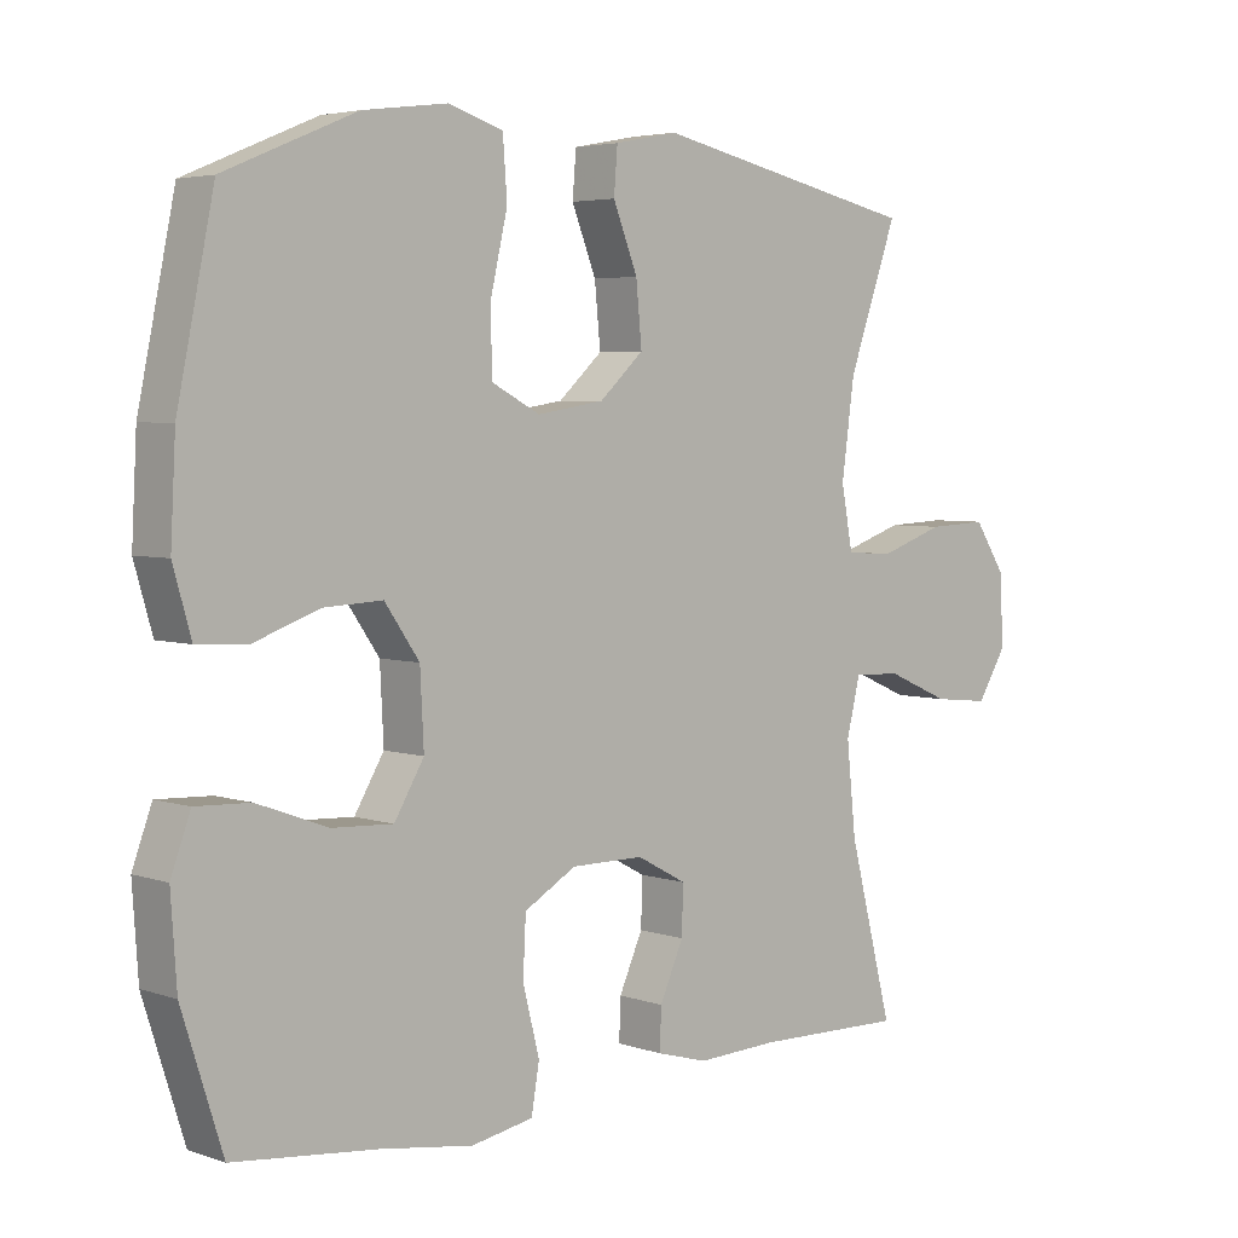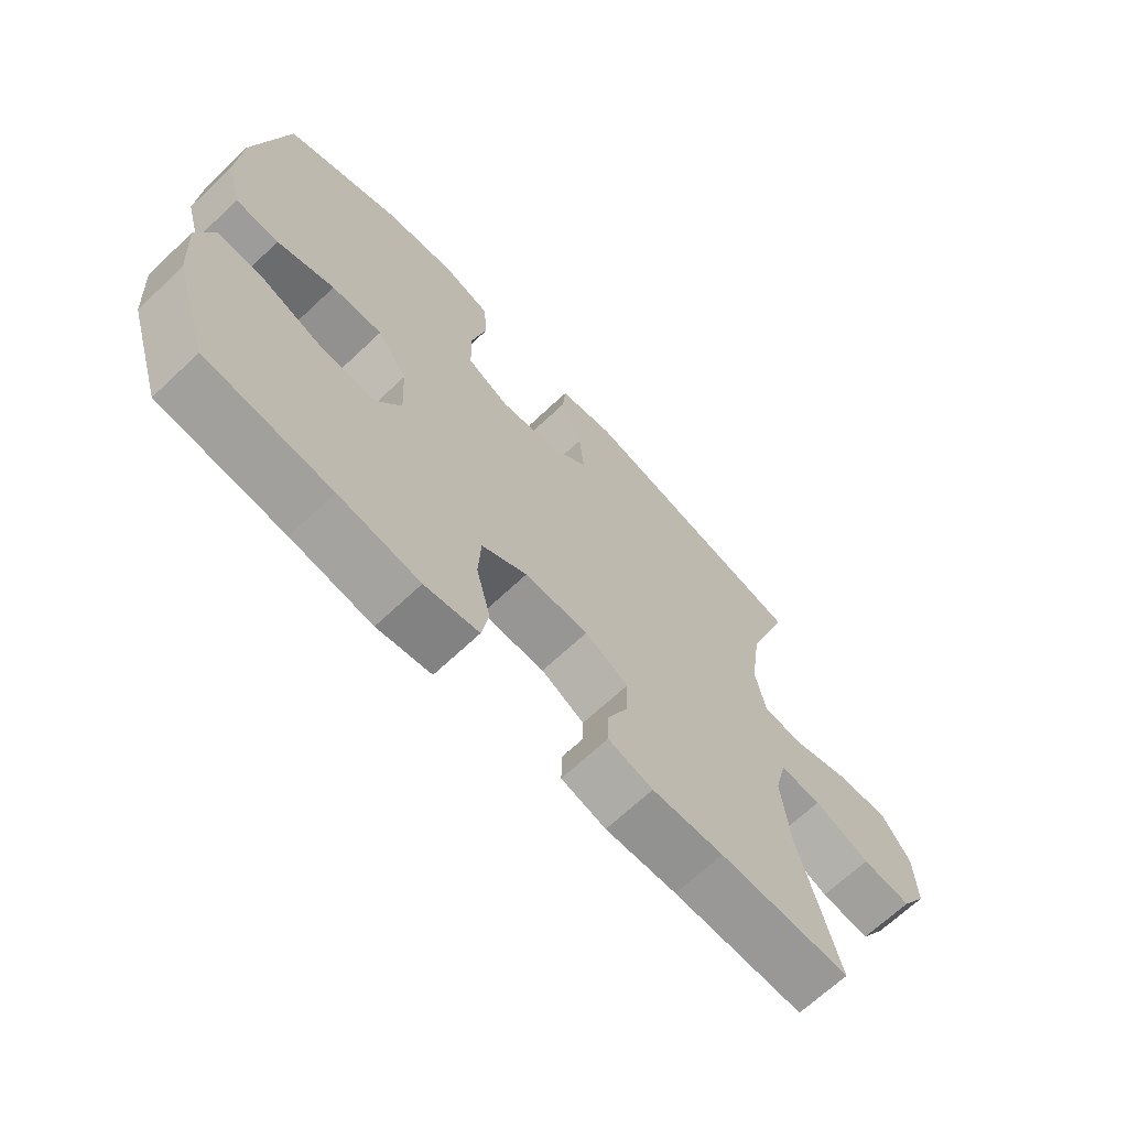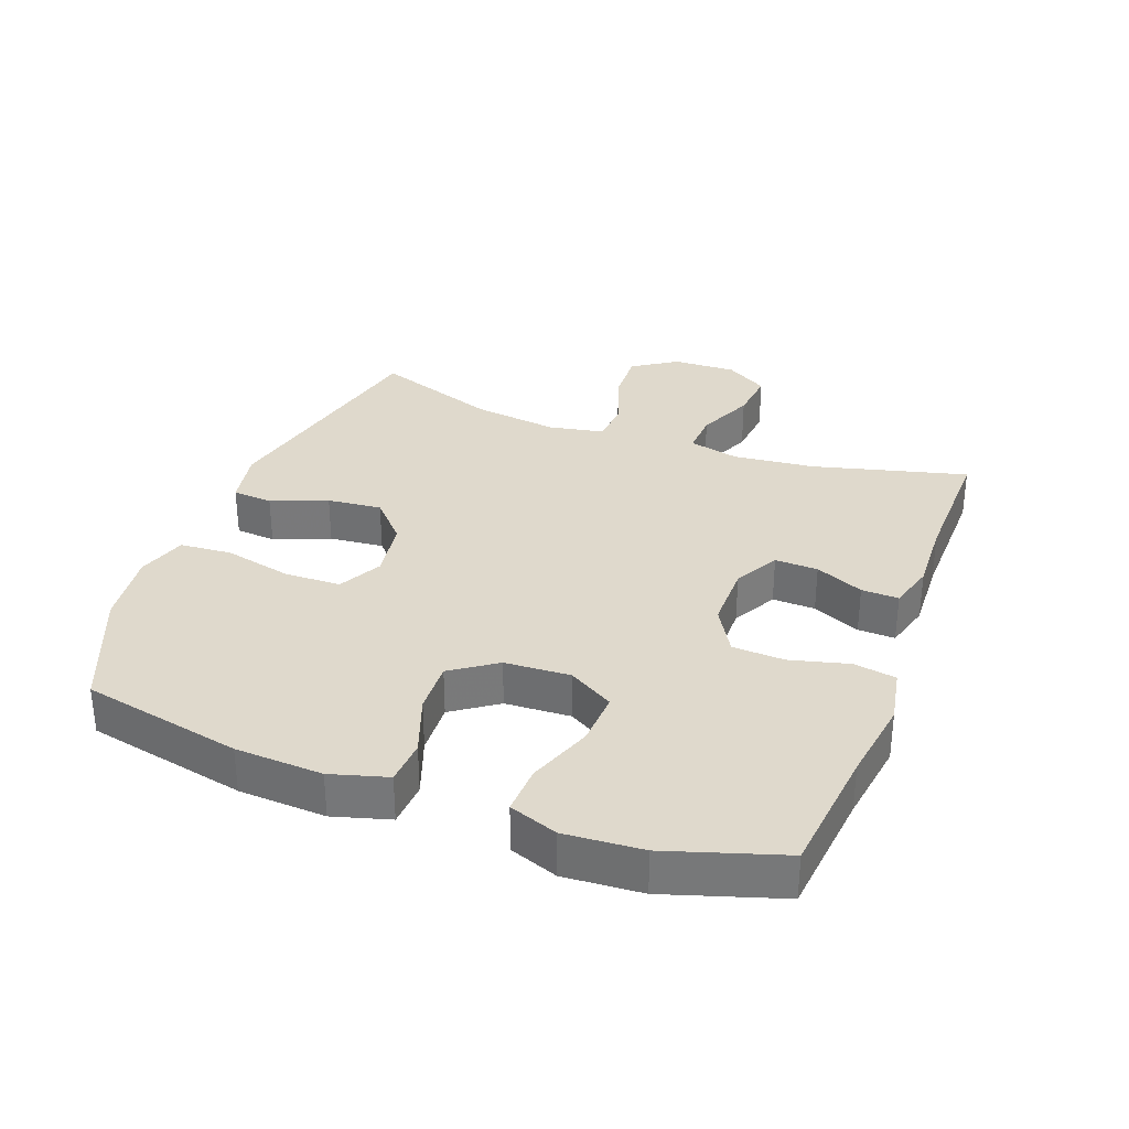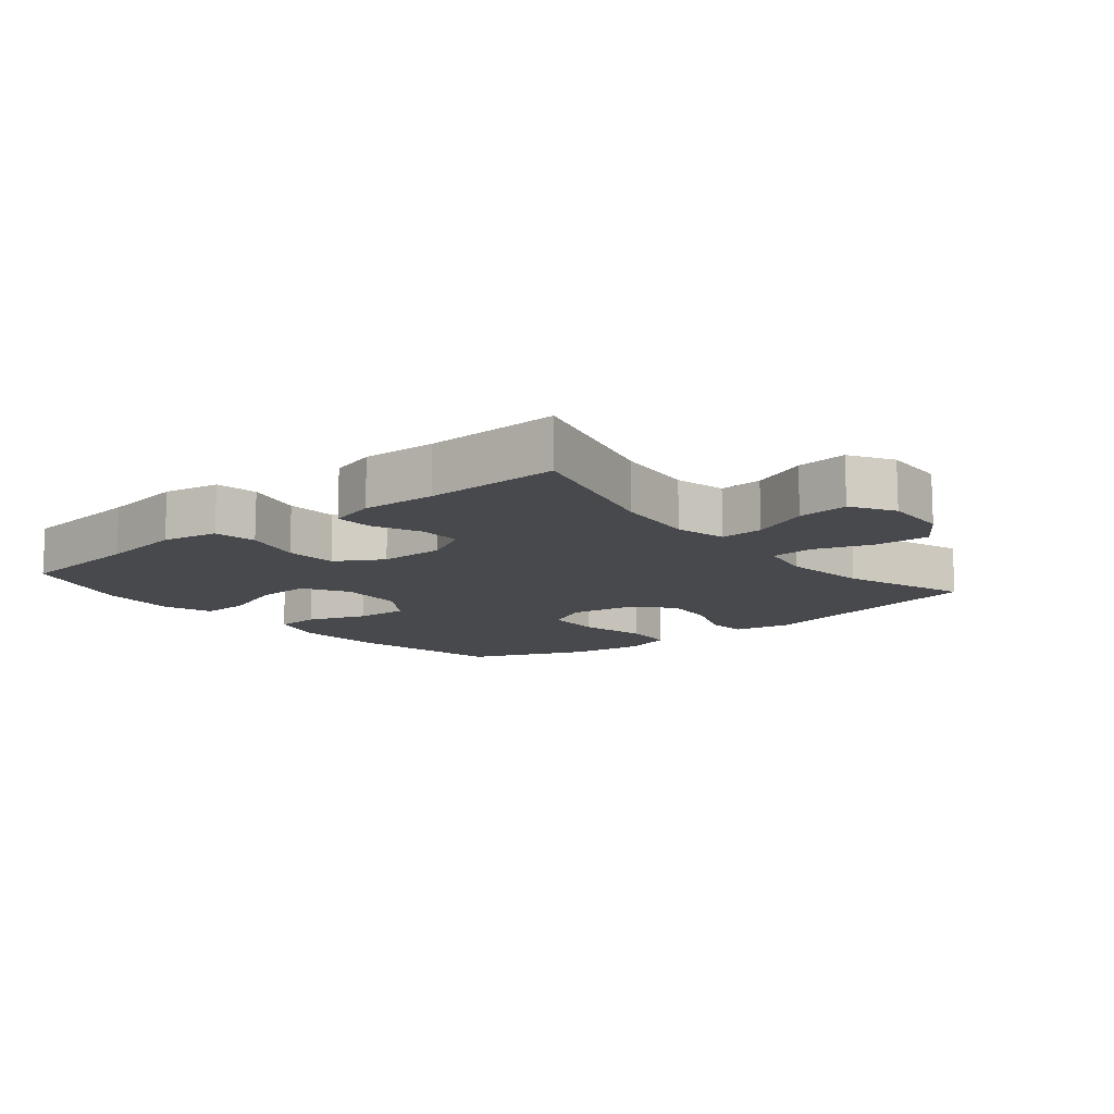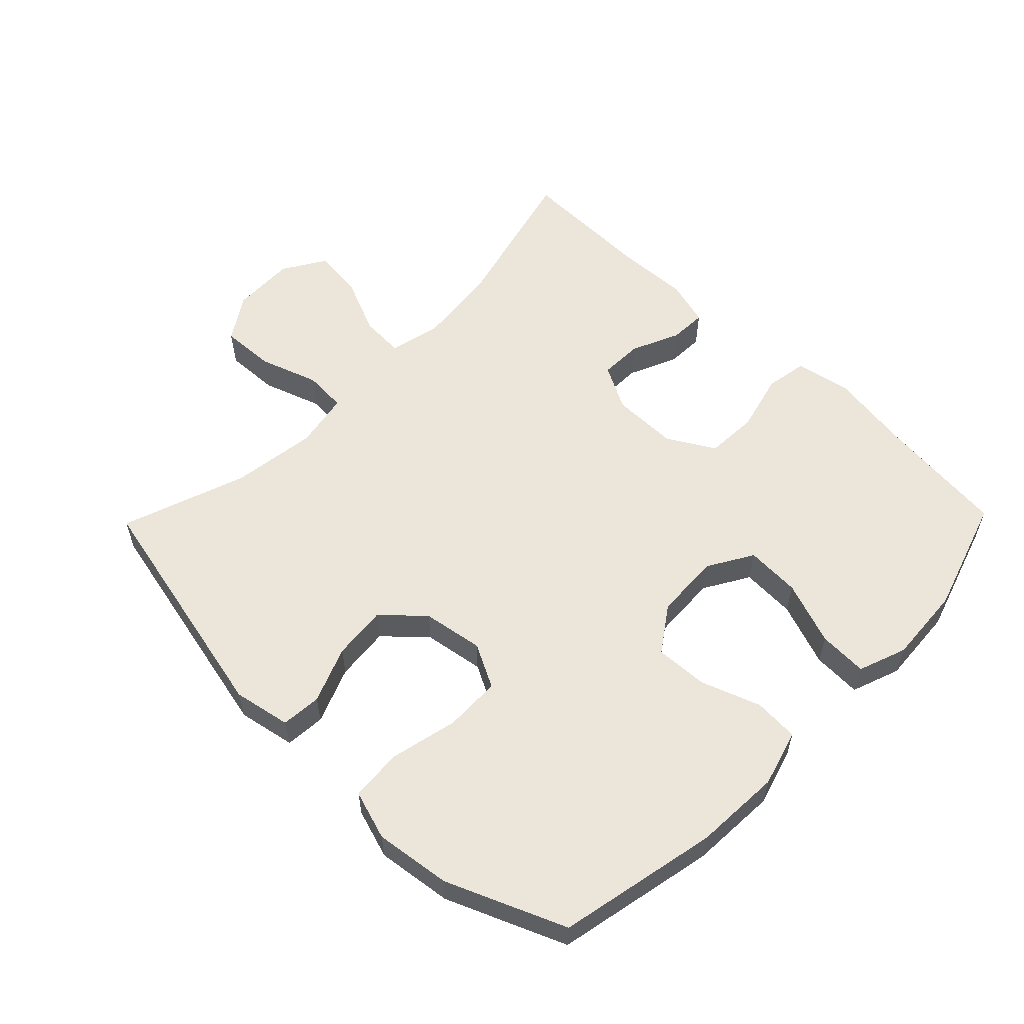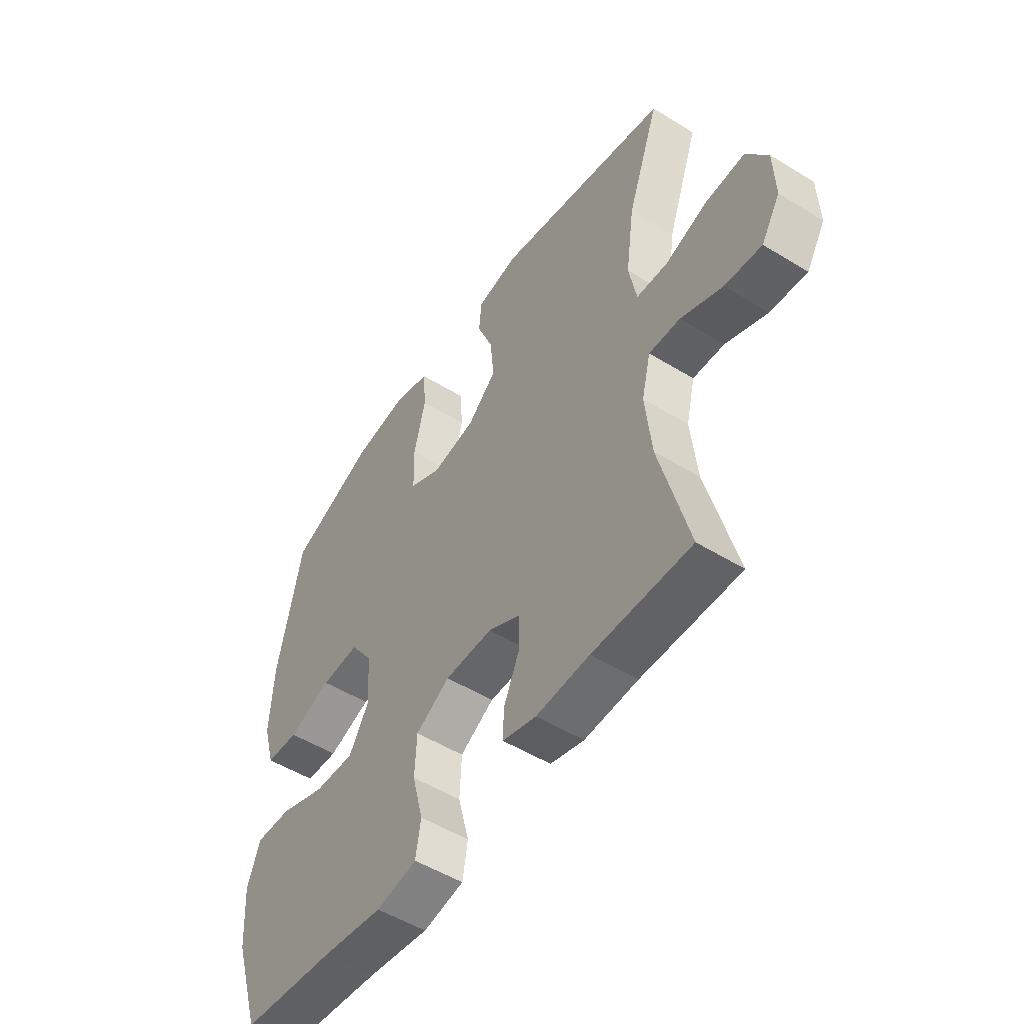
<metadata>
{"format":"obj","ext":"obj","renderer":"f3d","projection":"perspective","resolution":1024,"background":"white","views":[{"elev":4.3,"azim":137.5,"up":"+Z"},{"elev":-68.0,"azim":133.3,"up":"+Z"},{"elev":32.3,"azim":110.5,"up":"+Y"},{"elev":-12.0,"azim":-140.8,"up":"+Y"},{"elev":57.2,"azim":44.2,"up":"+Y"},{"elev":-51.7,"azim":-123.7,"up":"+Z"}]}
</metadata>
<code>
v 0.5 0.07 -0.5
v 0.302 0.07 -0.521
v 0.174 0.07 -0.54
v 0.088 0.07 -0.524
v 0.077 0.07 -0.459
v 0.1 0.07 -0.369
v 0.096 0.07 -0.289
v 0.024 0.07 -0.247
v -0.077 0.07 -0.247
v -0.146 0.07 -0.284
v -0.144 0.07 -0.35
v -0.111 0.07 -0.424
v -0.109 0.07 -0.481
v -0.18 0.07 -0.501
v -0.293 0.07 -0.496
v -0.5 0.07 -0.5
v -0.439 0.07 -0.263
v -0.426 0.07 -0.138
v -0.445 0.07 -0.06
v -0.511 0.07 -0.063
v -0.599 0.07 -0.101
v -0.677 0.07 -0.109
v -0.717 0.07 -0.044
v -0.714 0.07 0.054
v -0.669 0.07 0.122
v -0.586 0.07 0.118
v -0.496 0.07 0.087
v -0.43 0.07 0.091
v -0.414 0.07 0.177
v -0.432 0.07 0.308
v -0.5 0.07 0.5
v -0.13 0.07 0.581
v -0.042 0.07 0.564
v -0.037 0.07 0.502
v -0.071 0.07 0.416
v -0.079 0.07 0.332
v -0.018 0.07 0.276
v 0.075 0.07 0.261
v 0.142 0.07 0.296
v 0.144 0.07 0.383
v 0.12 0.07 0.487
v 0.126 0.07 0.567
v 0.202 0.07 0.591
v 0.318 0.07 0.576
v 0.5 0.07 0.5
v 0.551 0.07 0.254
v 0.558 0.07 0.12
v 0.533 0.07 0.033
v 0.464 0.07 0.029
v 0.373 0.07 0.062
v 0.292 0.07 0.066
v 0.244 0.07 -0.003
v 0.239 0.07 -0.104
v 0.28 0.07 -0.173
v 0.364 0.07 -0.169
v 0.462 0.07 -0.133
v 0.537 0.07 -0.13
v 0.564 0.07 -0.204
v 0.556 0.07 -0.323
v 0.5 0 -0.5
v 0.302 0 -0.521
v 0.174 0 -0.54
v 0.088 0 -0.524
v 0.077 0 -0.459
v 0.1 0 -0.369
v 0.096 0 -0.289
v 0.024 0 -0.247
v -0.077 0 -0.247
v -0.146 0 -0.284
v -0.144 0 -0.35
v -0.111 0 -0.424
v -0.109 0 -0.481
v -0.18 0 -0.501
v -0.293 0 -0.496
v -0.5 0 -0.5
v -0.439 0 -0.263
v -0.426 0 -0.138
v -0.445 0 -0.06
v -0.511 0 -0.063
v -0.599 0 -0.101
v -0.677 0 -0.109
v -0.717 0 -0.044
v -0.714 0 0.054
v -0.669 0 0.122
v -0.586 0 0.118
v -0.496 0 0.087
v -0.43 0 0.091
v -0.414 0 0.177
v -0.432 0 0.308
v -0.5 0 0.5
v -0.13 0 0.581
v -0.042 0 0.564
v -0.037 0 0.502
v -0.071 0 0.416
v -0.079 0 0.332
v -0.018 0 0.276
v 0.075 0 0.261
v 0.142 0 0.296
v 0.144 0 0.383
v 0.12 0 0.487
v 0.126 0 0.567
v 0.202 0 0.591
v 0.318 0 0.576
v 0.5 0 0.5
v 0.551 0 0.254
v 0.558 0 0.12
v 0.533 0 0.033
v 0.464 0 0.029
v 0.373 0 0.062
v 0.292 0 0.066
v 0.244 0 -0.003
v 0.239 0 -0.104
v 0.28 0 -0.173
v 0.364 0 -0.169
v 0.462 0 -0.133
v 0.537 0 -0.13
v 0.564 0 -0.204
v 0.556 0 -0.323
f 59 1 2
f 58 59 2
f 57 58 2
f 56 57 2
f 55 56 2
f 4 5 6
f 3 4 6
f 2 3 6
f 55 2 6
f 54 55 6
f 53 54 6 7
f 52 53 7 8
f 51 52 8 9
f 48 49 50
f 47 48 50
f 46 47 50
f 45 46 50
f 44 45 50
f 43 44 50
f 42 43 50
f 41 42 50
f 40 41 50
f 39 40 50 51
f 51 9 10
f 39 51 10
f 38 39 10
f 33 34 35
f 32 33 35
f 31 32 35
f 30 31 35
f 29 30 35 36
f 28 29 36 37
f 25 26 27
f 24 25 27
f 23 24 27
f 22 23 27
f 21 22 27
f 20 21 27
f 19 20 27 28
f 37 38 10
f 28 37 10
f 19 28 10
f 18 19 10
f 13 14 15
f 12 13 15
f 11 12 15
f 10 11 15
f 18 10 15
f 17 18 15
f 15 16 17
f 61 60 118
f 61 118 117
f 61 117 116
f 61 116 115
f 61 115 114
f 65 64 63
f 65 63 62
f 65 62 61
f 65 61 114
f 65 114 113
f 66 65 113 112
f 67 66 112 111
f 68 67 111 110
f 109 108 107
f 109 107 106
f 109 106 105
f 109 105 104
f 109 104 103
f 109 103 102
f 109 102 101
f 109 101 100
f 109 100 99
f 110 109 99 98
f 69 68 110
f 69 110 98
f 69 98 97
f 94 93 92
f 94 92 91
f 94 91 90
f 94 90 89
f 95 94 89 88
f 96 95 88 87
f 86 85 84
f 86 84 83
f 86 83 82
f 86 82 81
f 86 81 80
f 86 80 79
f 87 86 79 78
f 69 97 96
f 69 96 87
f 69 87 78
f 69 78 77
f 74 73 72
f 74 72 71
f 74 71 70
f 74 70 69
f 74 69 77
f 74 77 76
f 76 75 74
f 1 60 61 2
f 2 61 62 3
f 3 62 63 4
f 4 63 64 5
f 5 64 65 6
f 6 65 66 7
f 7 66 67 8
f 8 67 68 9
f 9 68 69 10
f 10 69 70 11
f 11 70 71 12
f 12 71 72 13
f 13 72 73 14
f 14 73 74 15
f 15 74 75 16
f 16 75 76 17
f 17 76 77 18
f 18 77 78 19
f 19 78 79 20
f 20 79 80 21
f 21 80 81 22
f 22 81 82 23
f 23 82 83 24
f 24 83 84 25
f 25 84 85 26
f 26 85 86 27
f 27 86 87 28
f 28 87 88 29
f 29 88 89 30
f 30 89 90 31
f 31 90 91 32
f 32 91 92 33
f 33 92 93 34
f 34 93 94 35
f 35 94 95 36
f 36 95 96 37
f 37 96 97 38
f 38 97 98 39
f 39 98 99 40
f 40 99 100 41
f 41 100 101 42
f 42 101 102 43
f 43 102 103 44
f 44 103 104 45
f 45 104 105 46
f 46 105 106 47
f 47 106 107 48
f 48 107 108 49
f 49 108 109 50
f 50 109 110 51
f 51 110 111 52
f 52 111 112 53
f 53 112 113 54
f 54 113 114 55
f 55 114 115 56
f 56 115 116 57
f 57 116 117 58
f 58 117 118 59
f 59 118 60 1

</code>
